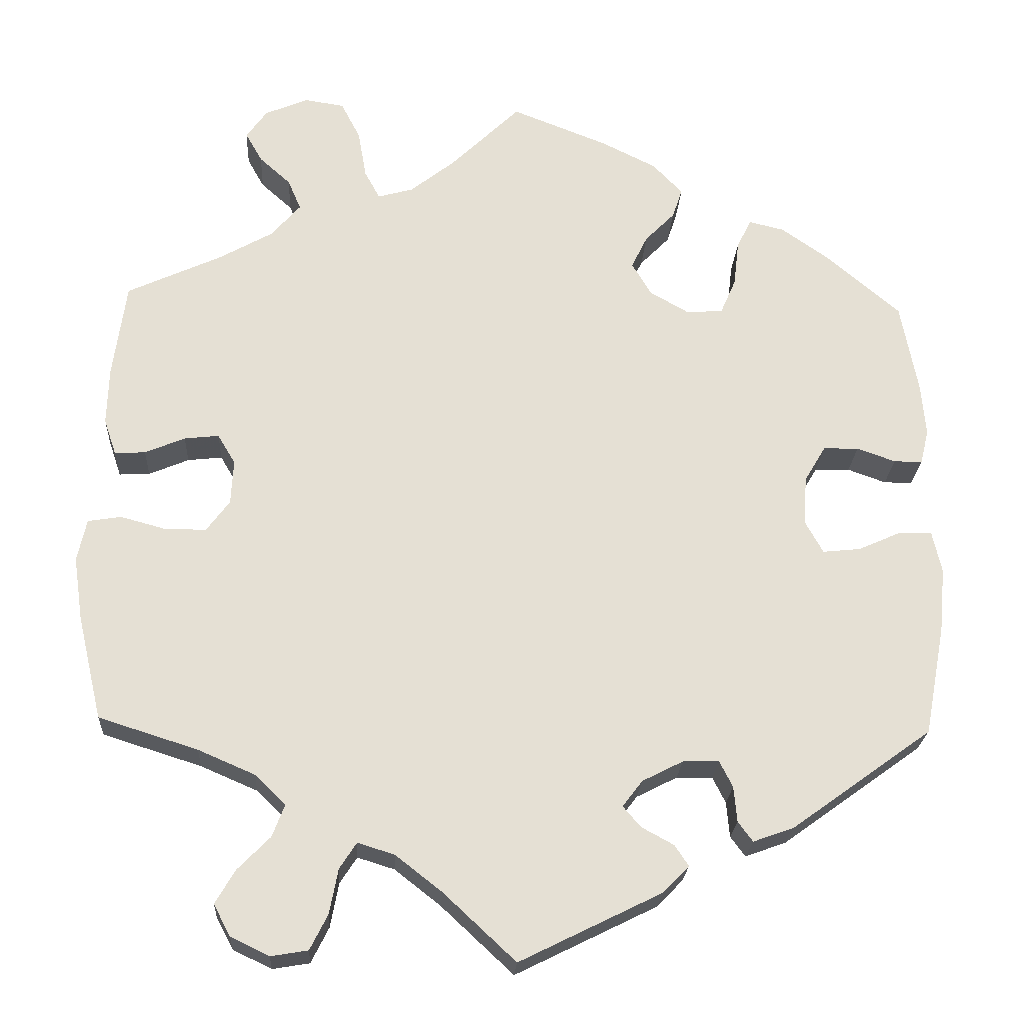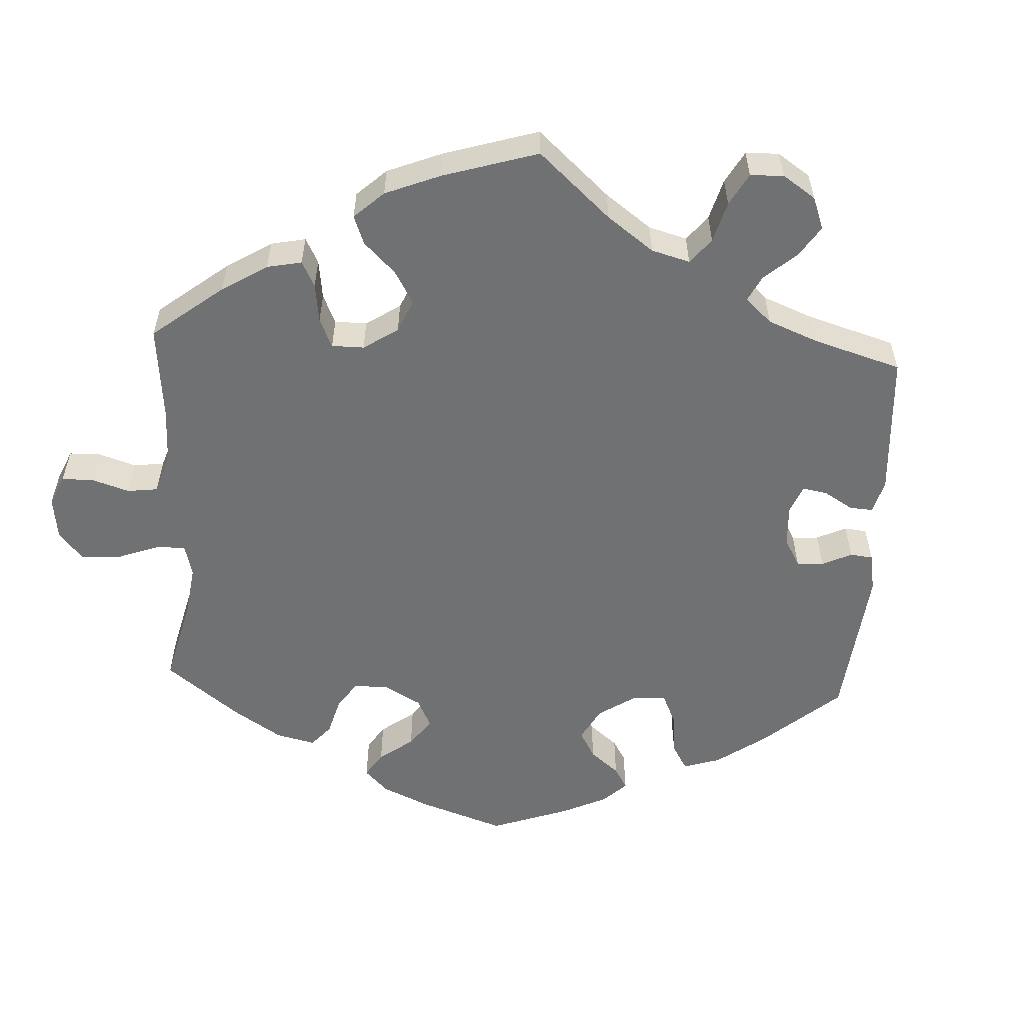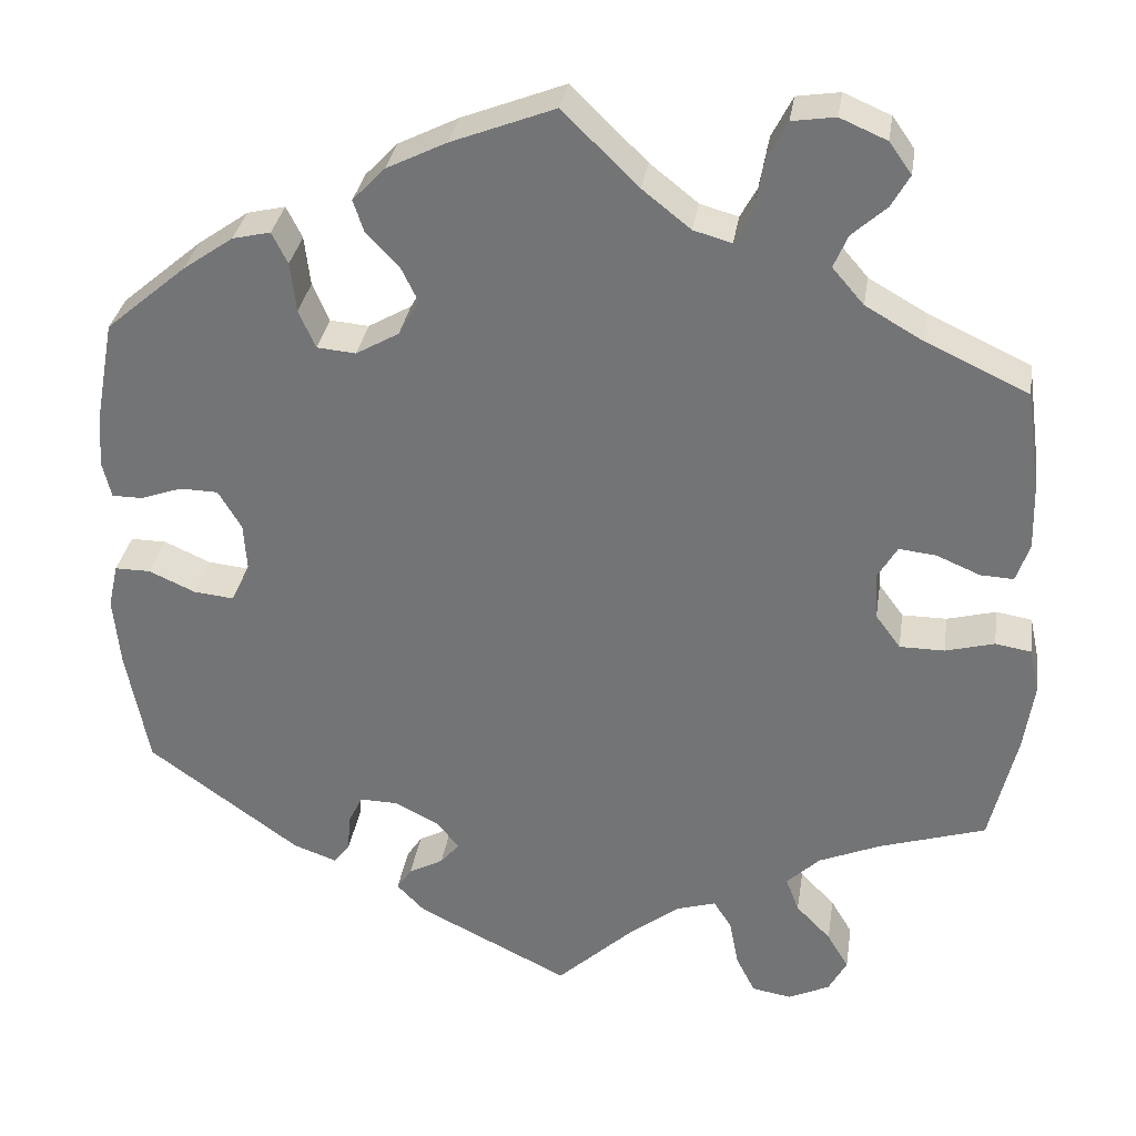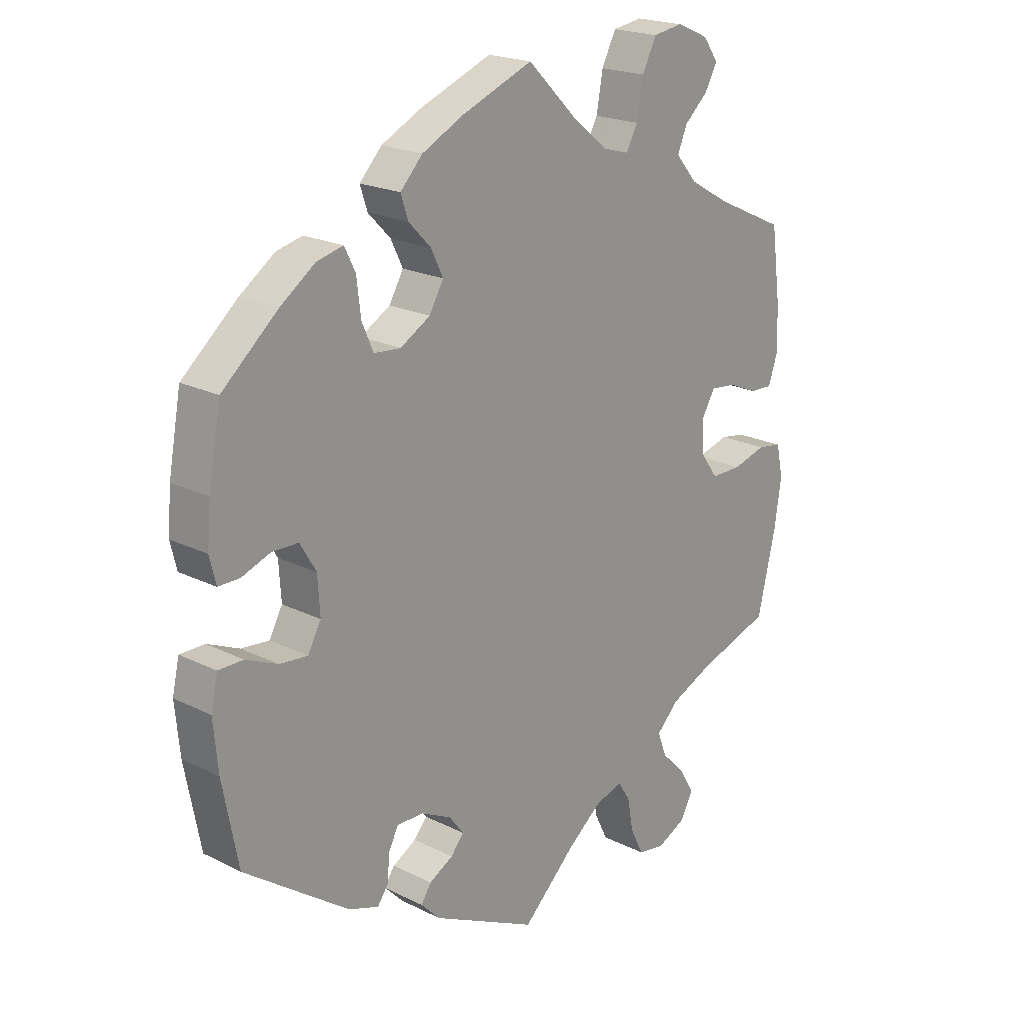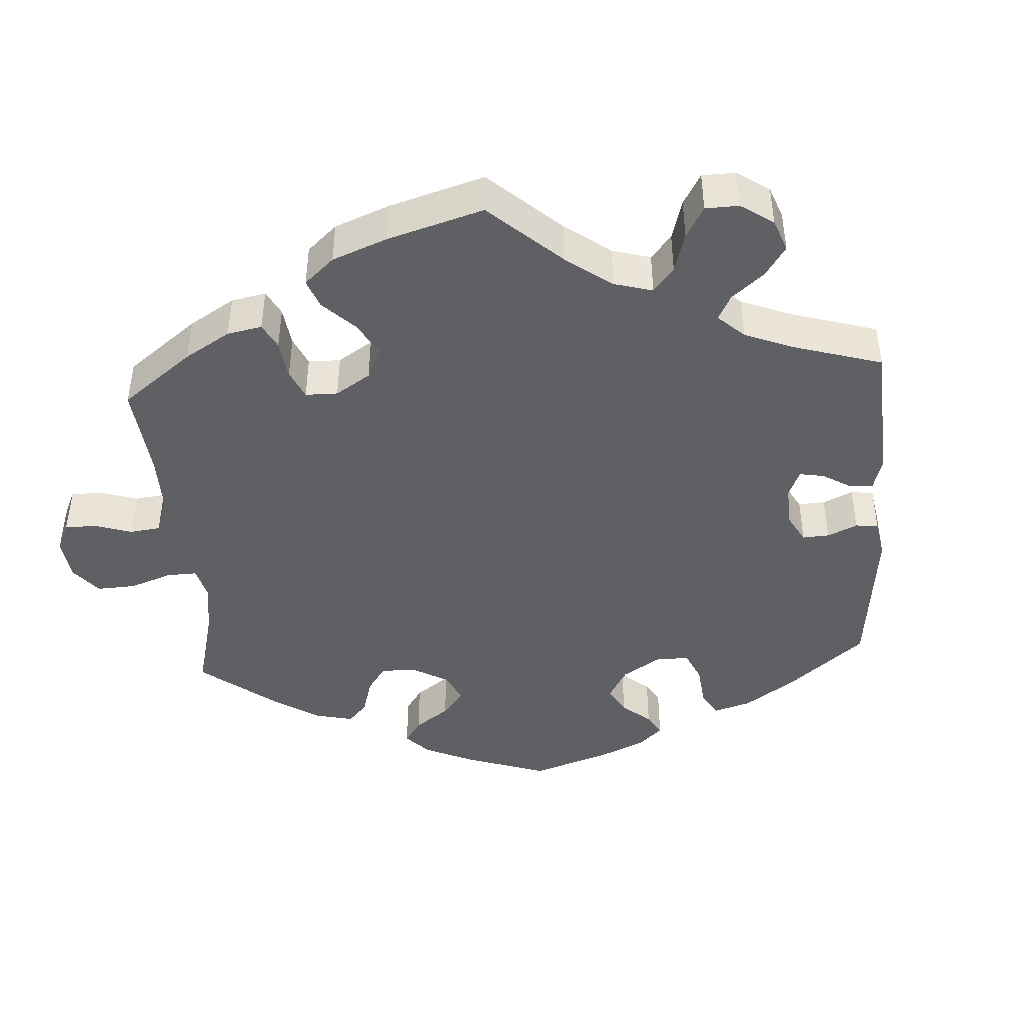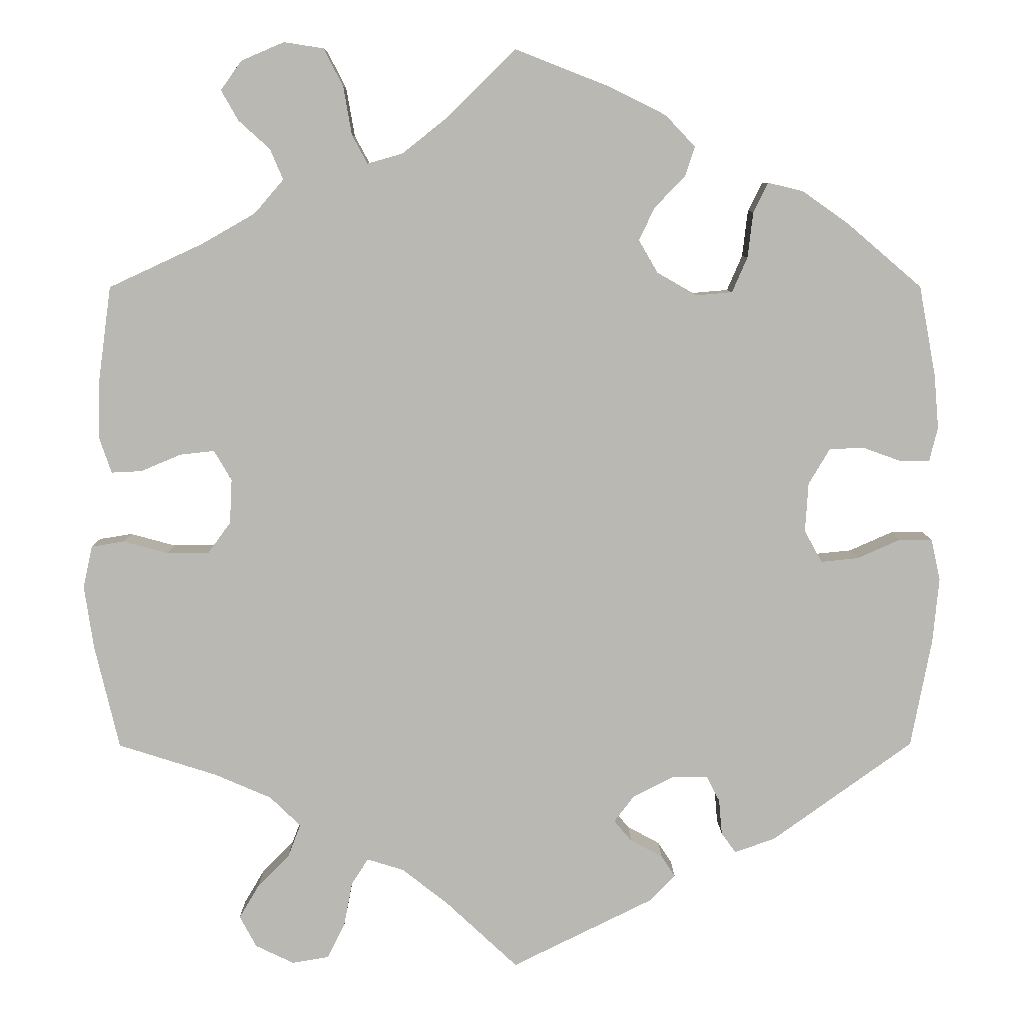
<metadata>
{"format":"obj","ext":"obj","renderer":"f3d","projection":"perspective","resolution":1024,"background":"white","views":[{"elev":-23.5,"azim":176.9,"up":"+Z"},{"elev":-55.2,"azim":117.0,"up":"+Y"},{"elev":32.5,"azim":8.8,"up":"+Z"},{"elev":20.8,"azim":-48.1,"up":"+Z"},{"elev":-43.2,"azim":123.9,"up":"+Y"},{"elev":7.7,"azim":179.5,"up":"+Z"}]}
</metadata>
<code>
v -0.564 0.07 -0.168
v 0.251 0.07 0.621
v -0.56 0.07 -0.029
v -0.421 0.07 0.094
v 0.149 0.07 0.485
v 0.226 0.07 0.572
v 0.554 0.07 0.185
v 0.235 0.07 -0.562
v 0.403 0.07 0.092
v -0.214 0.07 -0.356
v -0.517 0.07 0.077
v 0 0.07 0.62
v 0.091 0.07 0.531
v 0.334 0.07 -0.383
v -0.572 0.07 -0.083
v 0.556 0.07 0.11
v -0.412 0.07 -0.059
v -0.333 0.07 0.447
v 0.215 0.07 0.509
v -0.163 0.07 0.372
v -0.161 0.07 -0.383
v 0 0.07 -0.62
v -0.218 0.07 -0.494
v -0.389 0.07 -0.017
v -0.354 0.07 -0.442
v -0.278 0.07 -0.389
v 0.38 0.07 0.053
v -0.461 0.07 -0.054
v 0.526 0.07 -0.03
v 0.195 0.07 0.472
v 0.413 0.07 -0.046
v 0.224 0.07 -0.504
v 0.352 0.07 -0.507
v 0.5 0.07 0.065
v -0.379 0.07 0.436
v -0.188 0.07 0.329
v -0.158 0.07 -0.444
v 0.303 0.07 0.629
v -0.554 0.07 0.077
v -0.393 0.07 0.047
v -0.236 0.07 0.494
v -0.307 0.07 0.349
v -0.2 0.07 -0.467
v 0.306 0.07 -0.616
v -0.223 0.07 0.455
v 0.306 0.07 0.451
v 0.383 0.07 -0.005
v -0.517 0.07 -0.029
v 0.154 0.07 -0.485
v -0.282 0.07 -0.435
v -0.184 0.07 -0.529
v 0.386 0.07 0.567
v 0.294 0.07 -0.422
v 0.569 0.07 -0.037
v -0.559 0.07 0.192
v -0.197 0.07 0.535
v 0.31 0.07 -0.464
v -0.287 0.07 0.303
v -0.261 0.07 -0.355
v 0.569 0.07 -0.174
v 0.356 0.07 -0.592
v 0.537 0.07 -0.31
v 0.202 0.07 -0.47
v 0.537 0.07 0.31
v 0.581 0.07 -0.092
v -0.125 0.07 0.571
v -0.314 0.07 0.409
v 0.323 0.07 0.491
v 0.258 0.07 -0.608
v 0.448 0.07 0.087
v 0.344 0.07 0.407
v 0.364 0.07 0.528
v 0.094 0.07 -0.532
v -0.301 0.07 -0.461
v -0.467 0.07 0.095
v 0.467 0.07 -0.046
v -0.537 0.07 -0.31
v -0.565 0.07 0.122
v -0.537 0.07 0.31
v 0.378 0.07 -0.551
v -0.135 0.07 -0.417
v -0.184 0.07 0.415
v -0.24 0.07 0.299
v 0.54 0.07 0.063
v -0.44 0.07 0.393
v 0.408 0.07 -0.351
v 0.414 0.07 0.367
v 0.359 0.07 0.605
v -0.564 -0 -0.168
v 0.251 -0 0.621
v -0.56 -0 -0.029
v -0.421 -0 0.094
v 0.149 -0 0.485
v 0.226 -0 0.572
v 0.554 -0 0.185
v 0.235 -0 -0.562
v 0.403 -0 0.092
v -0.214 -0 -0.356
v -0.517 -0 0.077
v 0 -0 0.62
v 0.091 -0 0.531
v 0.334 -0 -0.383
v -0.572 -0 -0.083
v 0.556 -0 0.11
v -0.412 -0 -0.059
v -0.333 -0 0.447
v 0.215 -0 0.509
v -0.163 -0 0.372
v -0.161 -0 -0.383
v 0 -0 -0.62
v -0.218 -0 -0.494
v -0.389 -0 -0.017
v -0.354 -0 -0.442
v -0.278 -0 -0.389
v 0.38 -0 0.053
v -0.461 -0 -0.054
v 0.526 -0 -0.03
v 0.195 -0 0.472
v 0.413 -0 -0.046
v 0.224 -0 -0.504
v 0.352 -0 -0.507
v 0.5 -0 0.065
v -0.379 -0 0.436
v -0.188 -0 0.329
v -0.158 -0 -0.444
v 0.303 -0 0.629
v -0.554 -0 0.077
v -0.393 -0 0.047
v -0.236 -0 0.494
v -0.307 -0 0.349
v -0.2 -0 -0.467
v 0.306 -0 -0.616
v -0.223 -0 0.455
v 0.306 -0 0.451
v 0.383 -0 -0.005
v -0.517 -0 -0.029
v 0.154 -0 -0.485
v -0.282 -0 -0.435
v -0.184 -0 -0.529
v 0.386 -0 0.567
v 0.294 -0 -0.422
v 0.569 -0 -0.037
v -0.559 -0 0.192
v -0.197 -0 0.535
v 0.31 -0 -0.464
v -0.287 -0 0.303
v -0.261 -0 -0.355
v 0.569 -0 -0.174
v 0.356 -0 -0.592
v 0.537 -0 -0.31
v 0.202 -0 -0.47
v 0.537 -0 0.31
v 0.581 -0 -0.092
v -0.125 -0 0.571
v -0.314 -0 0.409
v 0.323 -0 0.491
v 0.258 -0 -0.608
v 0.448 -0 0.087
v 0.344 -0 0.407
v 0.364 -0 0.528
v 0.094 -0 -0.532
v -0.301 -0 -0.461
v -0.467 -0 0.095
v 0.467 -0 -0.046
v -0.537 -0 -0.31
v -0.565 -0 0.122
v -0.537 -0 0.31
v 0.378 -0 -0.551
v -0.135 -0 -0.417
v -0.184 -0 0.415
v -0.24 -0 0.299
v 0.54 -0 0.063
v -0.44 -0 0.393
v 0.408 -0 -0.351
v 0.414 -0 0.367
v 0.359 -0 0.605
f 87 64 7 16
f 71 87 16 84
f 46 71 84 34
f 88 52 72 68
f 88 68 46
f 38 88 46
f 19 6 2 38
f 30 19 38 46
f 56 66 12 13
f 56 13 5
f 82 45 41 56
f 20 82 56 5
f 36 20 5 30
f 35 18 67 42
f 35 42 58
f 85 35 58
f 79 85 58
f 55 79 58 83
f 75 11 39 78
f 4 75 78 55
f 15 3 48 28
f 15 28 17
f 1 15 17
f 77 1 17
f 25 77 17 24
f 26 50 74 25
f 59 26 25 24
f 51 23 43 37
f 73 22 51 37
f 49 73 37 81
f 63 49 81 21
f 44 69 8 32
f 44 32 63
f 61 44 63
f 57 33 80 61
f 53 57 61 63
f 14 53 63 21
f 65 60 62 86
f 76 29 54 65
f 31 76 65 86
f 47 31 86 14
f 30 46 34 70
f 83 36 30 70
f 4 55 83
f 40 4 83
f 10 59 24 40
f 27 47 14 21
f 9 27 21 10
f 83 70 9
f 9 10 40 83
f 104 95 152 175
f 172 104 175 159
f 122 172 159 134
f 156 160 140 176
f 134 156 176
f 134 176 126
f 126 90 94 107
f 134 126 107 118
f 101 100 154 144
f 93 101 144
f 144 129 133 170
f 93 144 170 108
f 118 93 108 124
f 130 155 106 123
f 146 130 123
f 146 123 173
f 146 173 167
f 171 146 167 143
f 166 127 99 163
f 143 166 163 92
f 116 136 91 103
f 105 116 103
f 105 103 89
f 105 89 165
f 112 105 165 113
f 113 162 138 114
f 112 113 114 147
f 125 131 111 139
f 125 139 110 161
f 169 125 161 137
f 109 169 137 151
f 120 96 157 132
f 151 120 132
f 151 132 149
f 149 168 121 145
f 151 149 145 141
f 109 151 141 102
f 174 150 148 153
f 153 142 117 164
f 174 153 164 119
f 102 174 119 135
f 158 122 134 118
f 158 118 124 171
f 171 143 92
f 171 92 128
f 128 112 147 98
f 109 102 135 115
f 98 109 115 97
f 97 158 171
f 171 128 98 97
f 7 95 104 16
f 16 104 172 84
f 84 172 122 34
f 34 122 158 70
f 70 158 97 9
f 9 97 115 27
f 27 115 135 47
f 47 135 119 31
f 31 119 164 76
f 76 164 117 29
f 29 117 142 54
f 54 142 153 65
f 65 153 148 60
f 60 148 150 62
f 62 150 174 86
f 86 174 102 14
f 14 102 141 53
f 53 141 145 57
f 57 145 121 33
f 33 121 168 80
f 80 168 149 61
f 61 149 132 44
f 44 132 157 69
f 69 157 96 8
f 8 96 120 32
f 32 120 151 63
f 63 151 137 49
f 49 137 161 73
f 73 161 110 22
f 22 110 139 51
f 51 139 111 23
f 23 111 131 43
f 43 131 125 37
f 37 125 169 81
f 81 169 109 21
f 21 109 98 10
f 10 98 147 59
f 59 147 114 26
f 26 114 138 50
f 50 138 162 74
f 74 162 113 25
f 25 113 165 77
f 77 165 89 1
f 1 89 103 15
f 15 103 91 3
f 3 91 136 48
f 48 136 116 28
f 28 116 105 17
f 17 105 112 24
f 24 112 128 40
f 40 128 92 4
f 4 92 163 75
f 75 163 99 11
f 11 99 127 39
f 39 127 166 78
f 78 166 143 55
f 55 143 167 79
f 79 167 173 85
f 85 173 123 35
f 35 123 106 18
f 18 106 155 67
f 67 155 130 42
f 42 130 146 58
f 58 146 171 83
f 83 171 124 36
f 36 124 108 20
f 20 108 170 82
f 82 170 133 45
f 45 133 129 41
f 41 129 144 56
f 56 144 154 66
f 66 154 100 12
f 12 100 101 13
f 13 101 93 5
f 5 93 118 30
f 30 118 107 19
f 19 107 94 6
f 6 94 90 2
f 2 90 126 38
f 38 126 176 88
f 88 176 140 52
f 52 140 160 72
f 72 160 156 68
f 68 156 134 46
f 46 134 159 71
f 71 159 175 87
f 87 175 152 64
f 64 152 95 7

</code>
